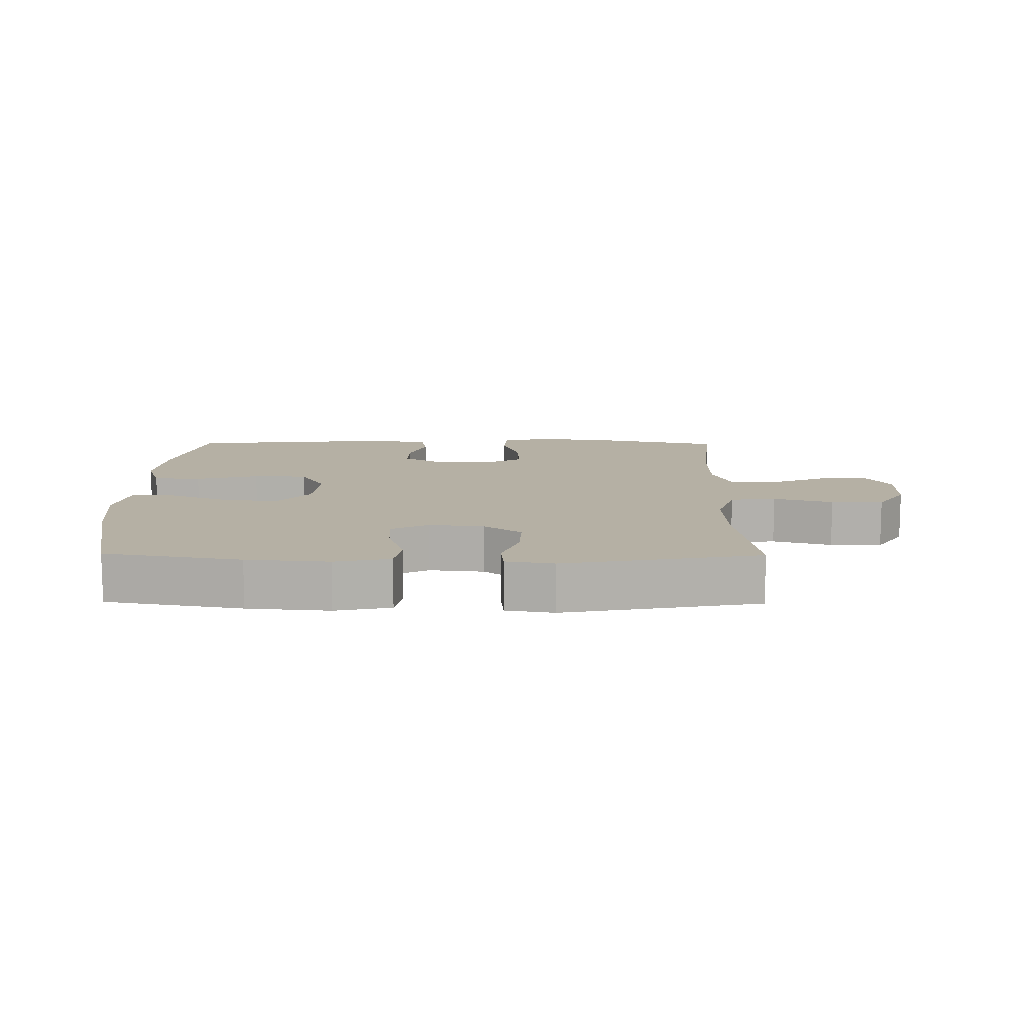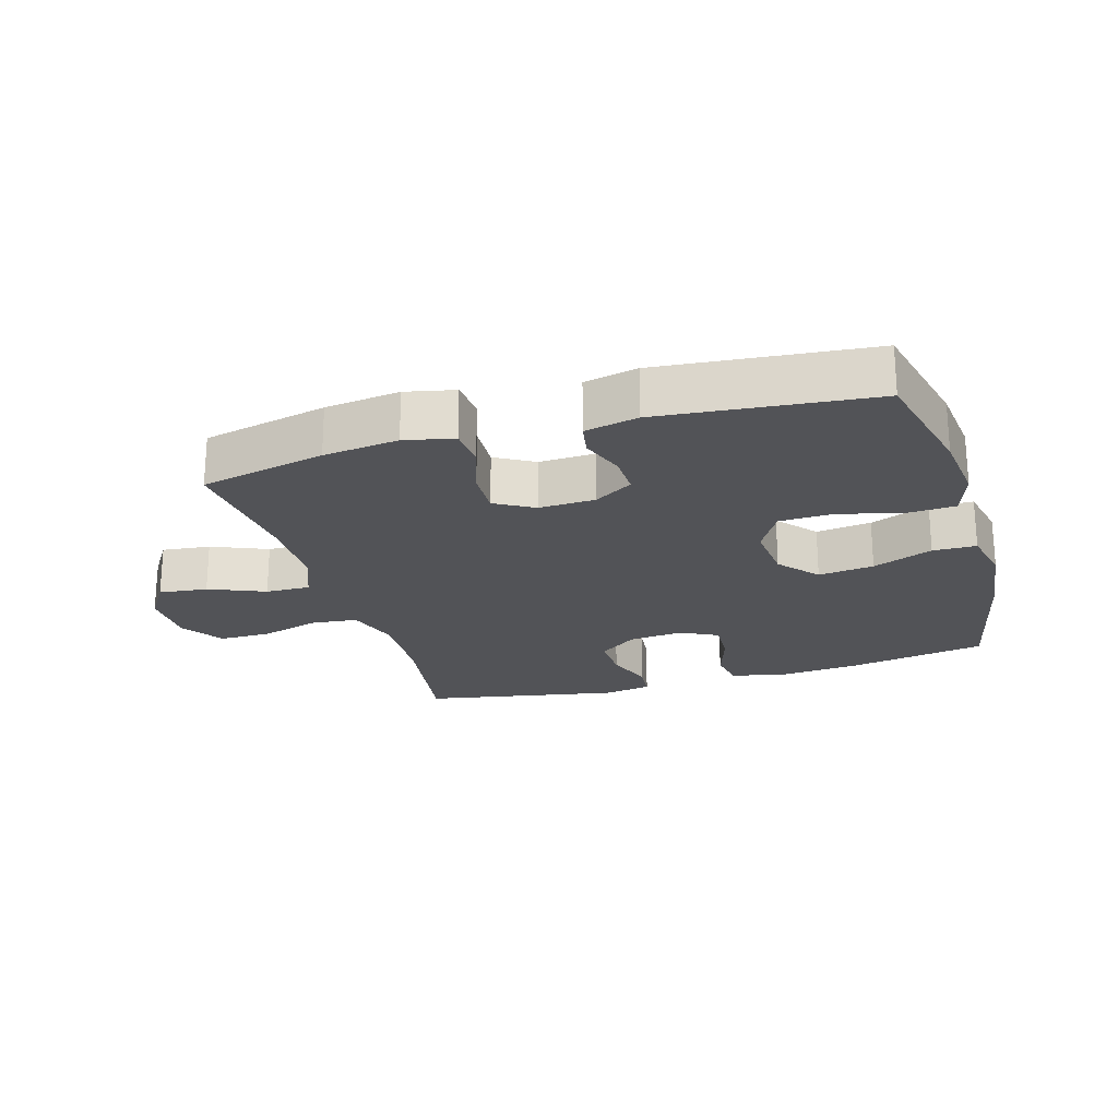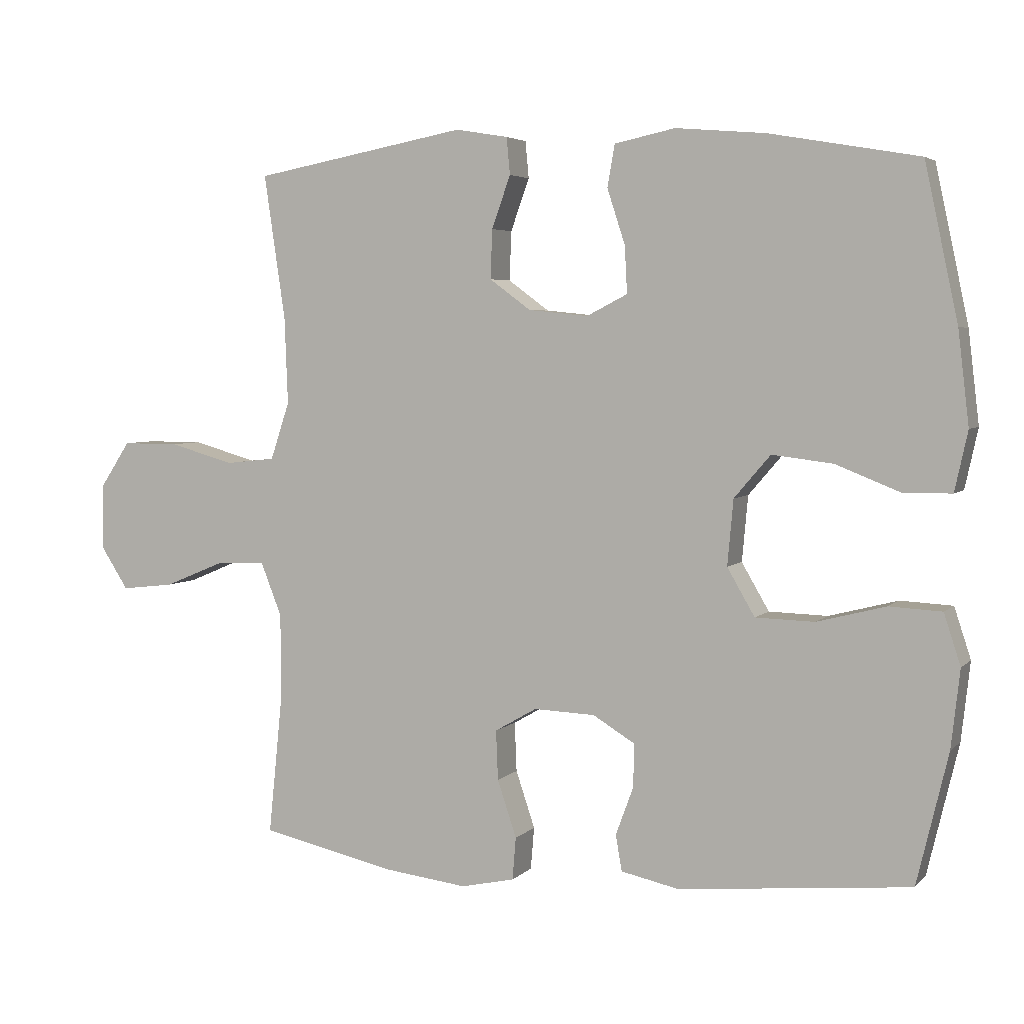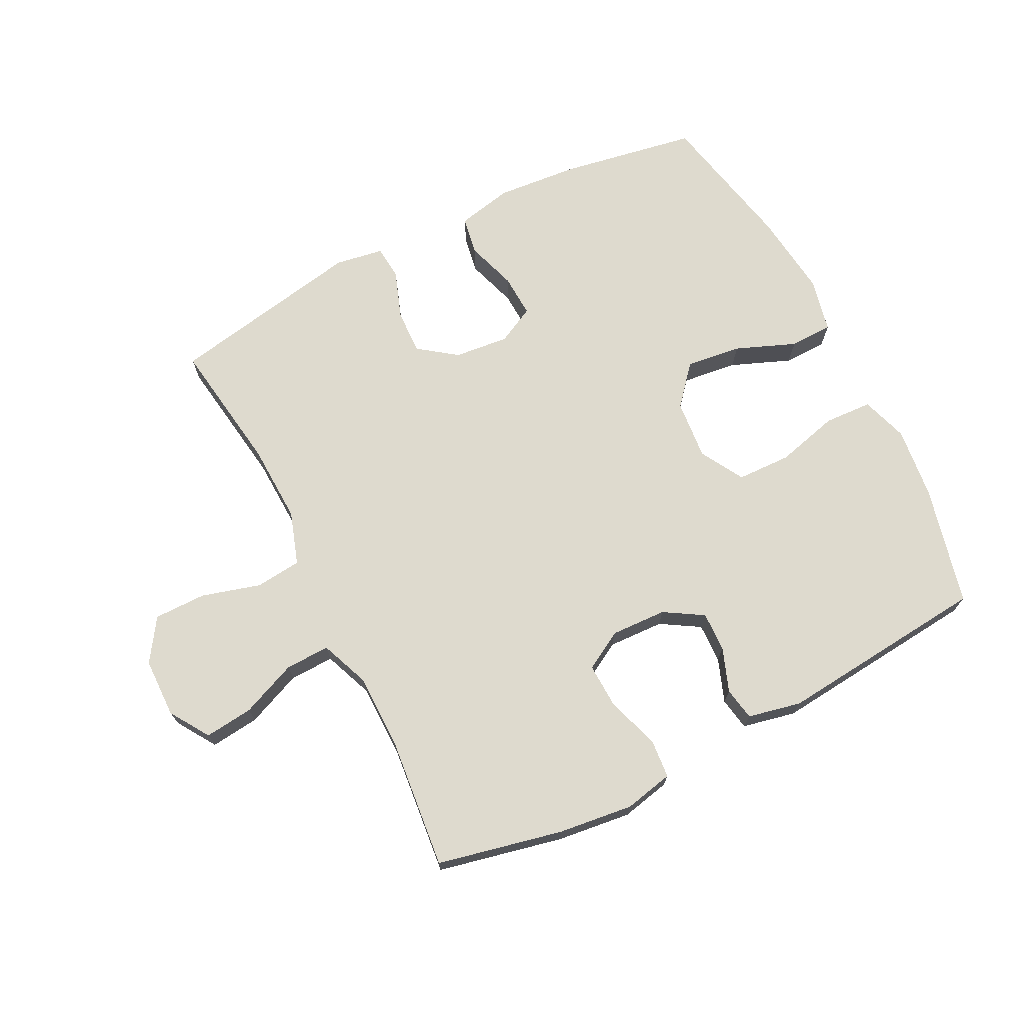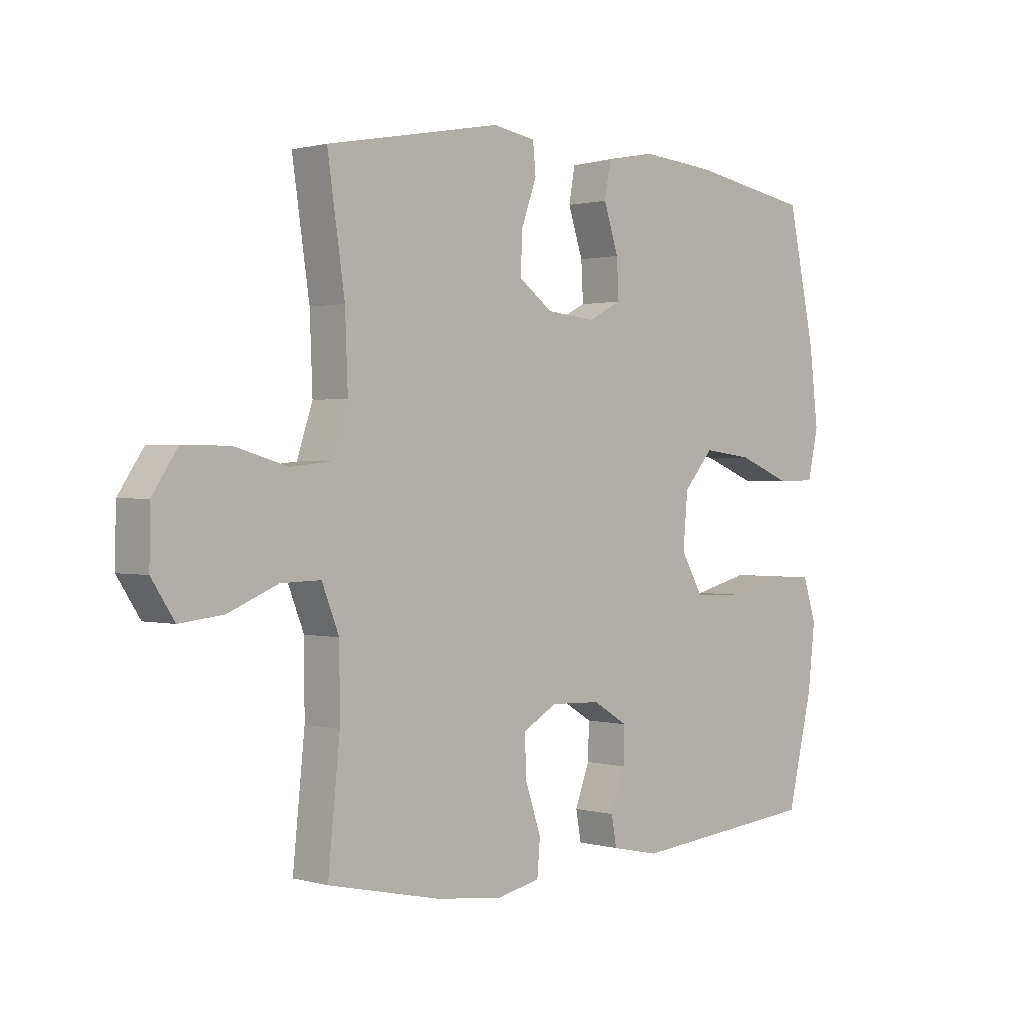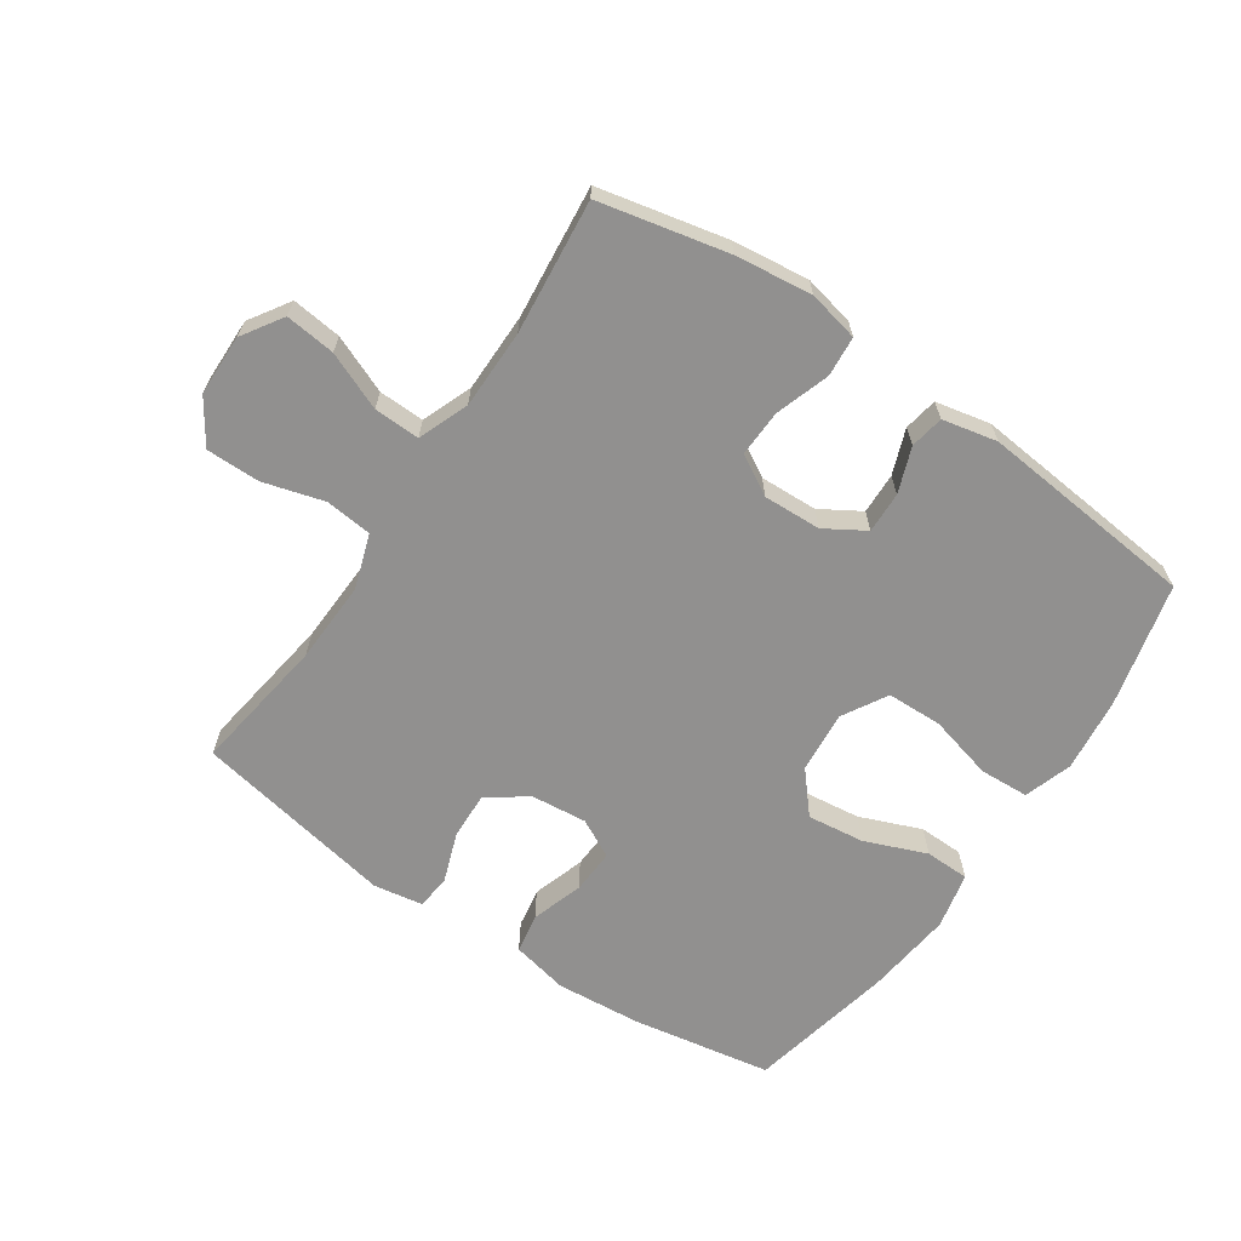
<metadata>
{"format":"obj","ext":"obj","renderer":"f3d","projection":"perspective","resolution":1024,"background":"white","views":[{"elev":11.6,"azim":0.6,"up":"+Y"},{"elev":-22.5,"azim":-163.5,"up":"+Y"},{"elev":4.3,"azim":-158.3,"up":"+Z"},{"elev":71.1,"azim":153.2,"up":"+Y"},{"elev":0.9,"azim":135.4,"up":"+Z"},{"elev":-65.7,"azim":145.9,"up":"+Y"}]}
</metadata>
<code>
o path9966
v -0.1899 0.0375 -0.5364
v -0.1038 0.0375 -0.5179
v -0.09427 0.0375 -0.4648
v -0.1204 0.0375 -0.3941
v -0.1224 0.0375 -0.3295
v -0.05964 0.0375 -0.2914
v 0.03093 0.0375 -0.2878
v 0.09321 0.0375 -0.3236
v 0.09026 0.0375 -0.3972
v 0.06189 0.0375 -0.4819
v 0.0671 0.0375 -0.5448
v 0.1466 0.0375 -0.5622
v 0.2677 0.0375 -0.5475
v 0.4699 0.0375 -0.5031
v 0.4485 0.0375 -0.2927
v 0.4493 0.0375 -0.168
v 0.4804 0.0375 -0.08927
v 0.5522 0.0375 -0.0911
v 0.6427 0.0375 -0.1287
v 0.7213 0.0375 -0.1375
v 0.7626 0.0375 -0.07383
v 0.7609 0.0375 0.0225
v 0.7155 0.0375 0.09073
v 0.6314 0.0375 0.09051
v 0.5358 0.0375 0.06332
v 0.4619 0.0375 0.07105
v 0.4336 0.0375 0.1563
v 0.4385 0.0375 0.2849
v 0.4699 0.0375 0.4988
v 0.154 0.0375 0.5578
v 0.07628 0.0375 0.5447
v 0.07117 0.0375 0.49
v 0.09882 0.0375 0.4128
v 0.1015 0.0375 0.34
v 0.04043 0.0375 0.2951
v -0.048 0.0375 0.2861
v -0.1084 0.0375 0.3171
v -0.1048 0.0375 0.3864
v -0.07822 0.0375 0.468
v -0.08909 0.0375 0.5299
v -0.1787 0.0375 0.5489
v -0.3116 0.0375 0.5375
v -0.5318 0.0375 0.4988
v -0.5808 0.0375 0.2689
v -0.597 0.0375 0.132
v -0.5779 0.0375 0.04395
v -0.508 0.0375 0.04252
v -0.4114 0.0375 0.0811
v -0.3218 0.0375 0.0921
v -0.268 0.0375 0.02933
v -0.2593 0.0375 -0.06765
v -0.3 0.0375 -0.1378
v -0.3872 0.0375 -0.1403
v -0.489 0.0375 -0.114
v -0.5664 0.0375 -0.118
v -0.591 0.0375 -0.1935
v -0.578 0.0375 -0.3094
v -0.5318 0.0375 -0.5031
v -0.1899 -0.0375 -0.5364
v -0.1038 -0.0375 -0.5179
v -0.09427 -0.0375 -0.4648
v -0.1204 -0.0375 -0.3941
v -0.1224 -0.0375 -0.3295
v -0.05964 -0.0375 -0.2914
v 0.03093 -0.0375 -0.2878
v 0.09321 -0.0375 -0.3236
v 0.09026 -0.0375 -0.3972
v 0.06189 -0.0375 -0.4819
v 0.0671 -0.0375 -0.5448
v 0.1466 -0.0375 -0.5622
v 0.2677 -0.0375 -0.5475
v 0.4699 -0.0375 -0.5031
v 0.4485 -0.0375 -0.2927
v 0.4493 -0.0375 -0.168
v 0.4804 -0.0375 -0.08927
v 0.5522 -0.0375 -0.0911
v 0.6427 -0.0375 -0.1287
v 0.7213 -0.0375 -0.1375
v 0.7626 -0.0375 -0.07383
v 0.7609 -0.0375 0.0225
v 0.7155 -0.0375 0.09073
v 0.6314 -0.0375 0.09051
v 0.5358 -0.0375 0.06332
v 0.4619 -0.0375 0.07105
v 0.4336 -0.0375 0.1563
v 0.4385 -0.0375 0.2849
v 0.4699 -0.0375 0.4988
v 0.154 -0.0375 0.5578
v 0.07628 -0.0375 0.5447
v 0.07117 -0.0375 0.49
v 0.09882 -0.0375 0.4128
v 0.1015 -0.0375 0.34
v 0.04043 -0.0375 0.2951
v -0.048 -0.0375 0.2861
v -0.1084 -0.0375 0.3171
v -0.1048 -0.0375 0.3864
v -0.07822 -0.0375 0.468
v -0.08909 -0.0375 0.5299
v -0.1787 -0.0375 0.5489
v -0.3116 -0.0375 0.5375
v -0.5318 -0.0375 0.4988
v -0.5808 -0.0375 0.2689
v -0.597 -0.0375 0.132
v -0.5779 -0.0375 0.04395
v -0.508 -0.0375 0.04252
v -0.4114 -0.0375 0.0811
v -0.3218 -0.0375 0.0921
v -0.268 -0.0375 0.02933
v -0.2593 -0.0375 -0.06765
v -0.3 -0.0375 -0.1378
v -0.3872 -0.0375 -0.1403
v -0.489 -0.0375 -0.114
v -0.5664 -0.0375 -0.118
v -0.591 -0.0375 -0.1935
v -0.578 -0.0375 -0.3094
v -0.5318 -0.0375 -0.5031
v 0.7213 0.0375 -0.1375
v 0.7213 0.0375 -0.1375
v 0.7626 0.0375 -0.07383
v 0.7609 0.0375 0.0225
v 0.7155 0.0375 0.09073
v 0.6427 0.0375 -0.1287
v 0.6314 0.0375 0.09051
v 0.5522 0.0375 -0.0911
v 0.5358 0.0375 0.06332
v 0.4804 0.0375 -0.08927
v 0.4804 0.0375 -0.08927
v 0.4619 0.0375 0.07105
v 0.4619 0.0375 0.07105
v 0.4493 0.0375 -0.168
v 0.4336 0.0375 0.1563
v 0.4699 0.0375 -0.5031
v 0.4699 0.0375 -0.5031
v 0.4485 0.0375 -0.2927
v 0.4385 0.0375 0.2849
v 0.4699 0.0375 0.4988
v 0.4699 0.0375 0.4988
v 0.2677 0.0375 -0.5475
v 0.154 0.0375 0.5578
v 0.1466 0.0375 -0.5622
v 0.07628 0.0375 0.5447
v 0.07628 0.0375 0.5447
v 0.0671 0.0375 -0.5448
v 0.0671 0.0375 -0.5448
v 0.09321 0.0375 -0.3236
v 0.09321 0.0375 -0.3236
v 0.09026 0.0375 -0.3972
v 0.09882 0.0375 0.4128
v 0.1015 0.0375 0.34
v 0.04043 0.0375 0.2951
v 0.07117 0.0375 0.49
v 0.03093 0.0375 -0.2878
v 0.06189 0.0375 -0.4819
v -0.048 0.0375 0.2861
v -0.05964 0.0375 -0.2914
v -0.1084 0.0375 0.3171
v -0.1084 0.0375 0.3171
v -0.1224 0.0375 -0.3295
v -0.1224 0.0375 -0.3295
v -0.1048 0.0375 0.3864
v -0.07822 0.0375 0.468
v -0.08909 0.0375 0.5299
v -0.08909 0.0375 0.5299
v -0.1787 0.0375 0.5489
v -0.1038 0.0375 -0.5179
v -0.1038 0.0375 -0.5179
v -0.09427 0.0375 -0.4648
v -0.1204 0.0375 -0.3941
v -0.1899 0.0375 -0.5364
v -0.3116 0.0375 0.5375
v -0.2593 0.0375 -0.06765
v -0.3 0.0375 -0.1378
v -0.268 0.0375 0.02933
v -0.3218 0.0375 0.0921
v -0.3872 0.0375 -0.1403
v -0.4114 0.0375 0.0811
v -0.489 0.0375 -0.114
v -0.508 0.0375 0.04252
v -0.5664 0.0375 -0.118
v -0.5664 0.0375 -0.118
v -0.5318 0.0375 0.4988
v -0.5318 0.0375 0.4988
v -0.5318 0.0375 -0.5031
v -0.5318 0.0375 -0.5031
v -0.5779 0.0375 0.04395
v -0.5779 0.0375 0.04395
v -0.578 0.0375 -0.3094
v -0.5808 0.0375 0.2689
v -0.591 0.0375 -0.1935
v -0.597 0.0375 0.132
v 0.7213 -0.0375 -0.1375
v 0.7213 -0.0375 -0.1375
v 0.7626 -0.0375 -0.07383
v 0.7609 -0.0375 0.0225
v 0.7155 -0.0375 0.09073
v 0.6427 -0.0375 -0.1287
v 0.6314 -0.0375 0.09051
v 0.5522 -0.0375 -0.0911
v 0.5358 -0.0375 0.06332
v 0.4804 -0.0375 -0.08927
v 0.4804 -0.0375 -0.08927
v 0.4619 -0.0375 0.07105
v 0.4619 -0.0375 0.07105
v 0.4493 -0.0375 -0.168
v 0.4336 -0.0375 0.1563
v 0.4699 -0.0375 -0.5031
v 0.4699 -0.0375 -0.5031
v 0.4485 -0.0375 -0.2927
v 0.4385 -0.0375 0.2849
v 0.4699 -0.0375 0.4988
v 0.4699 -0.0375 0.4988
v 0.2677 -0.0375 -0.5475
v 0.154 -0.0375 0.5578
v 0.1466 -0.0375 -0.5622
v 0.07628 -0.0375 0.5447
v 0.07628 -0.0375 0.5447
v 0.0671 -0.0375 -0.5448
v 0.0671 -0.0375 -0.5448
v 0.09321 -0.0375 -0.3236
v 0.09321 -0.0375 -0.3236
v 0.09026 -0.0375 -0.3972
v 0.09882 -0.0375 0.4128
v 0.1015 -0.0375 0.34
v 0.04043 -0.0375 0.2951
v 0.07117 -0.0375 0.49
v 0.03093 -0.0375 -0.2878
v 0.06189 -0.0375 -0.4819
v -0.048 -0.0375 0.2861
v -0.05964 -0.0375 -0.2914
v -0.1084 -0.0375 0.3171
v -0.1084 -0.0375 0.3171
v -0.1224 -0.0375 -0.3295
v -0.1224 -0.0375 -0.3295
v -0.1048 -0.0375 0.3864
v -0.07822 -0.0375 0.468
v -0.08909 -0.0375 0.5299
v -0.08909 -0.0375 0.5299
v -0.1787 -0.0375 0.5489
v -0.1038 -0.0375 -0.5179
v -0.1038 -0.0375 -0.5179
v -0.09427 -0.0375 -0.4648
v -0.1204 -0.0375 -0.3941
v -0.1899 -0.0375 -0.5364
v -0.3116 -0.0375 0.5375
v -0.2593 -0.0375 -0.06765
v -0.3 -0.0375 -0.1378
v -0.268 -0.0375 0.02933
v -0.3218 -0.0375 0.0921
v -0.3872 -0.0375 -0.1403
v -0.4114 -0.0375 0.0811
v -0.489 -0.0375 -0.114
v -0.508 -0.0375 0.04252
v -0.5664 -0.0375 -0.118
v -0.5664 -0.0375 -0.118
v -0.5318 -0.0375 0.4988
v -0.5318 -0.0375 0.4988
v -0.5318 -0.0375 -0.5031
v -0.5318 -0.0375 -0.5031
v -0.5779 -0.0375 0.04395
v -0.5779 -0.0375 0.04395
v -0.578 -0.0375 -0.3094
v -0.5808 -0.0375 0.2689
v -0.591 -0.0375 -0.1935
v -0.597 -0.0375 0.132
f 248 230 244
f 263 251 253
f 228 245 226
f 241 243 239
f 202 224 226
f 226 245 229
f 245 246 229
f 232 257 242
f 204 219 208
f 247 230 248
f 257 232 249
f 251 261 249
f 209 223 205
f 257 249 261
f 243 242 257
f 208 219 212
f 228 247 245
f 222 213 225
f 228 226 224
f 202 226 204
f 202 204 200
f 196 197 198
f 229 246 232
f 255 262 244
f 234 244 230
f 197 194 195
f 210 222 209
f 193 196 191
f 205 224 202
f 204 226 219
f 223 224 205
f 212 221 214
f 248 244 262
f 208 212 206
f 264 250 262
f 242 243 241
f 209 222 223
f 236 238 235
f 235 238 234
f 196 193 194
f 221 227 214
f 252 264 259
f 212 219 221
f 213 222 210
f 225 213 215
f 200 198 199
f 230 247 228
f 244 234 238
f 250 264 252
f 262 250 248
f 202 200 199
f 261 251 263
f 197 196 194
f 249 232 246
f 199 198 197
f 214 227 217
f 118 21 79 192
f 21 22 80 79
f 22 23 81 80
f 19 20 78 77
f 23 24 82 81
f 18 19 77 76
f 24 25 83 82
f 127 18 76 201
f 25 129 203 83
f 16 17 75 74
f 26 27 85 84
f 133 15 73 207
f 28 137 211 86
f 15 16 74 73
f 27 28 86 85
f 13 14 72 71
f 29 30 88 87
f 12 13 71 70
f 30 142 216 88
f 144 12 70 218
f 146 9 67 220
f 33 34 92 91
f 34 35 93 92
f 32 33 91 90
f 31 32 90 89
f 7 8 66 65
f 10 11 69 68
f 9 10 68 67
f 35 36 94 93
f 6 7 65 64
f 36 157 231 94
f 159 6 64 233
f 38 39 97 96
f 39 163 237 97
f 40 41 99 98
f 166 3 61 240
f 3 4 62 61
f 1 2 60 59
f 37 38 96 95
f 4 5 63 62
f 41 42 100 99
f 51 52 110 109
f 50 51 109 108
f 49 50 108 107
f 52 53 111 110
f 48 49 107 106
f 53 54 112 111
f 47 48 106 105
f 54 180 254 112
f 42 182 256 100
f 184 1 59 258
f 186 47 105 260
f 57 58 116 115
f 43 44 102 101
f 56 57 115 114
f 55 56 114 113
f 45 46 104 103
f 44 45 103 102
f 174 170 156
f 189 179 177
f 154 152 171
f 167 165 169
f 128 152 150
f 152 155 171
f 171 155 172
f 158 168 183
f 130 134 145
f 173 174 156
f 183 175 158
f 177 175 187
f 135 131 149
f 183 187 175
f 169 183 168
f 134 138 145
f 154 171 173
f 148 151 139
f 154 150 152
f 128 130 152
f 128 126 130
f 122 124 123
f 155 158 172
f 181 170 188
f 160 156 170
f 123 121 120
f 136 135 148
f 119 117 122
f 131 128 150
f 130 145 152
f 149 131 150
f 138 140 147
f 174 188 170
f 134 132 138
f 190 188 176
f 168 167 169
f 135 149 148
f 162 161 164
f 161 160 164
f 122 120 119
f 147 140 153
f 178 185 190
f 138 147 145
f 139 136 148
f 151 141 139
f 126 125 124
f 156 154 173
f 170 164 160
f 176 178 190
f 188 174 176
f 128 125 126
f 187 189 177
f 123 120 122
f 175 172 158
f 125 123 124
f 140 143 153

</code>
